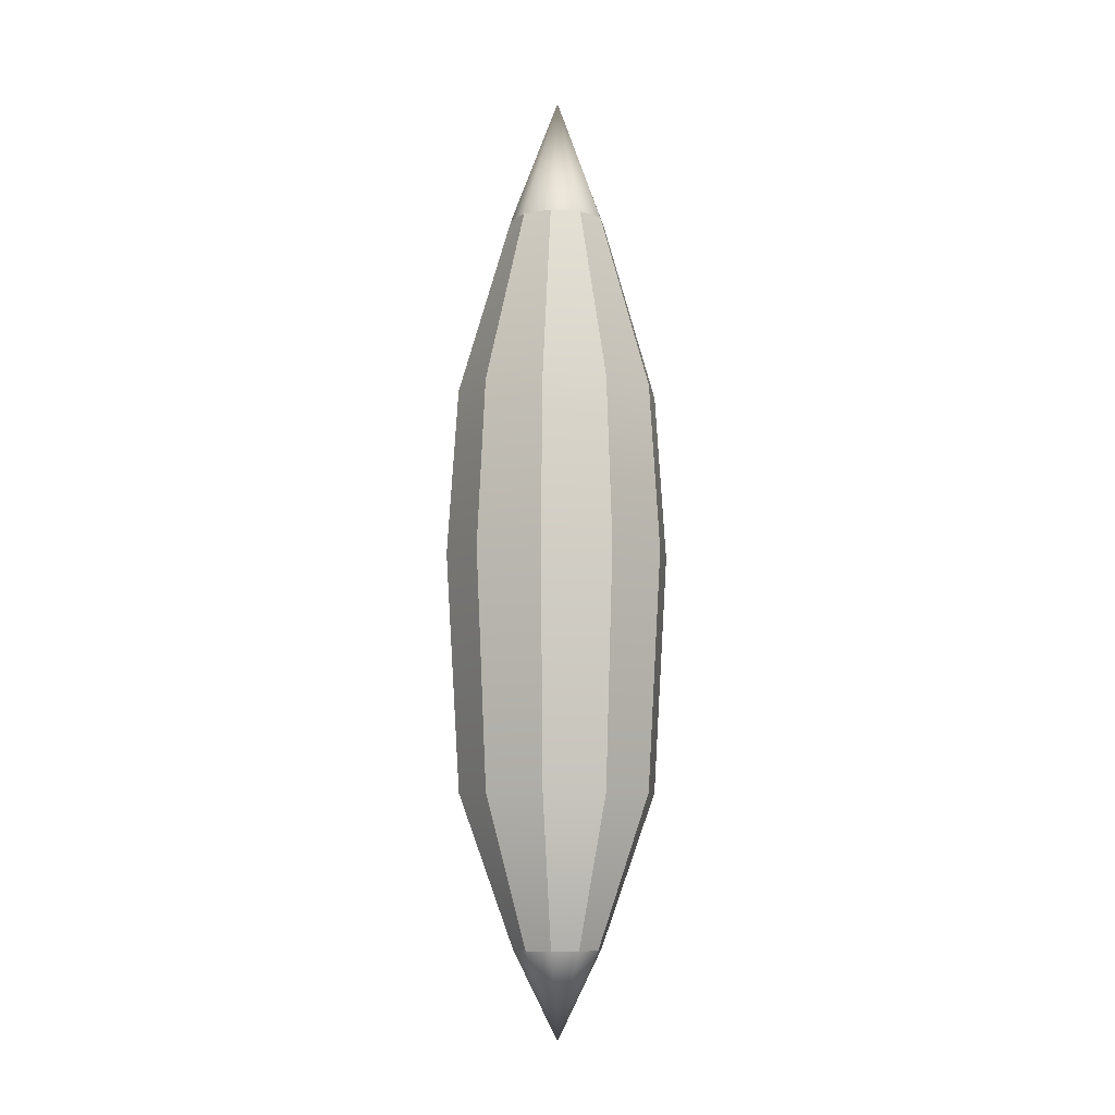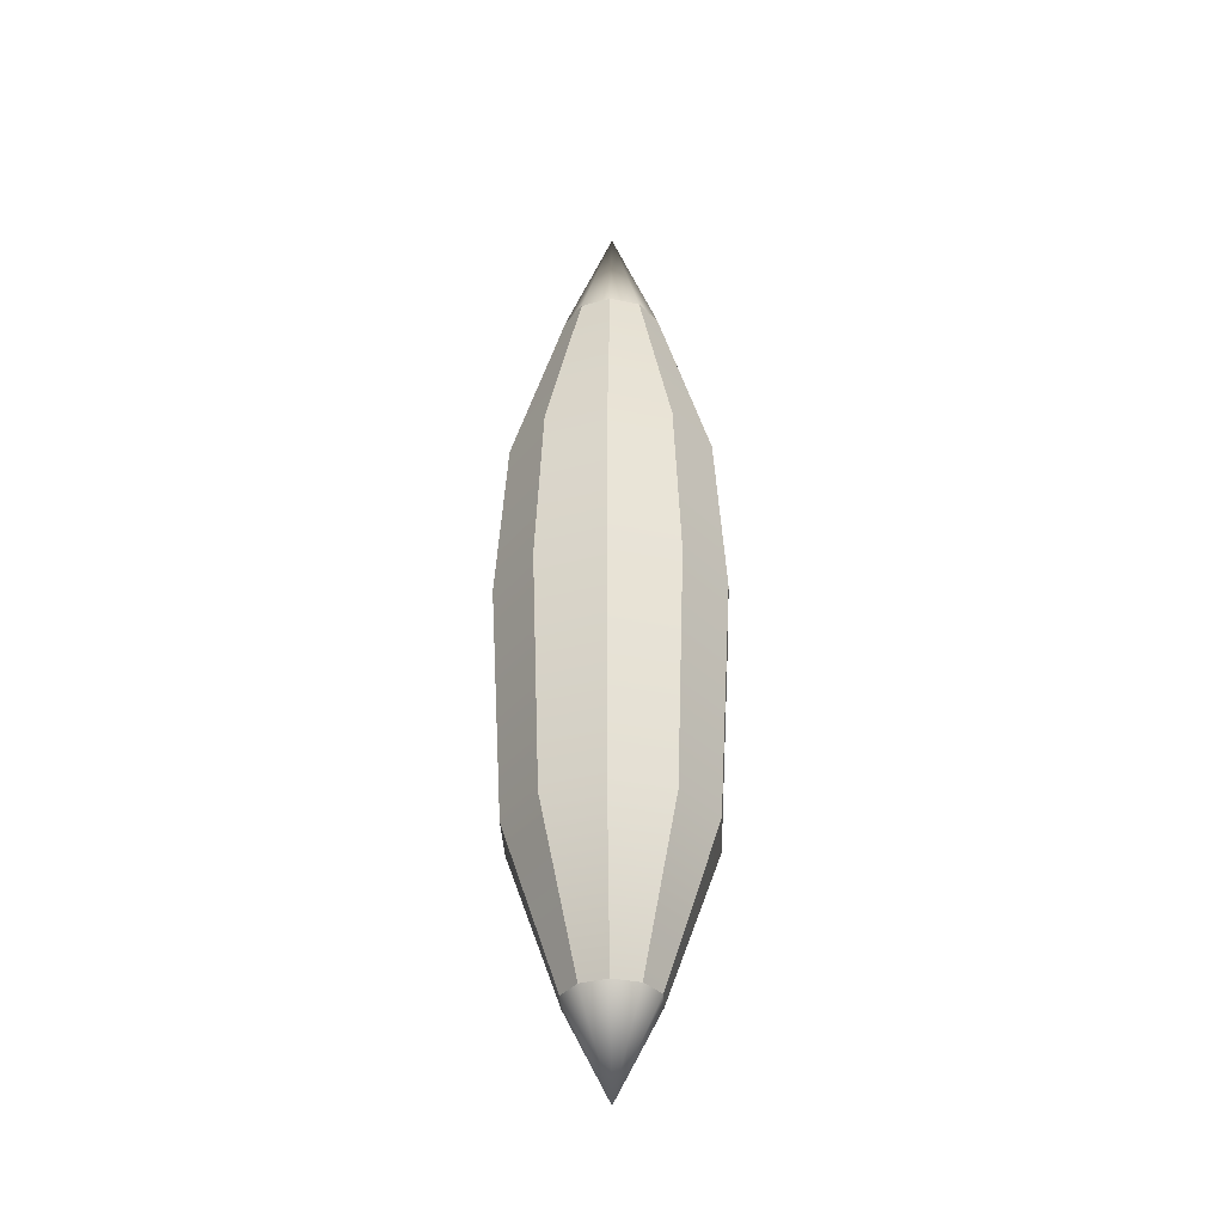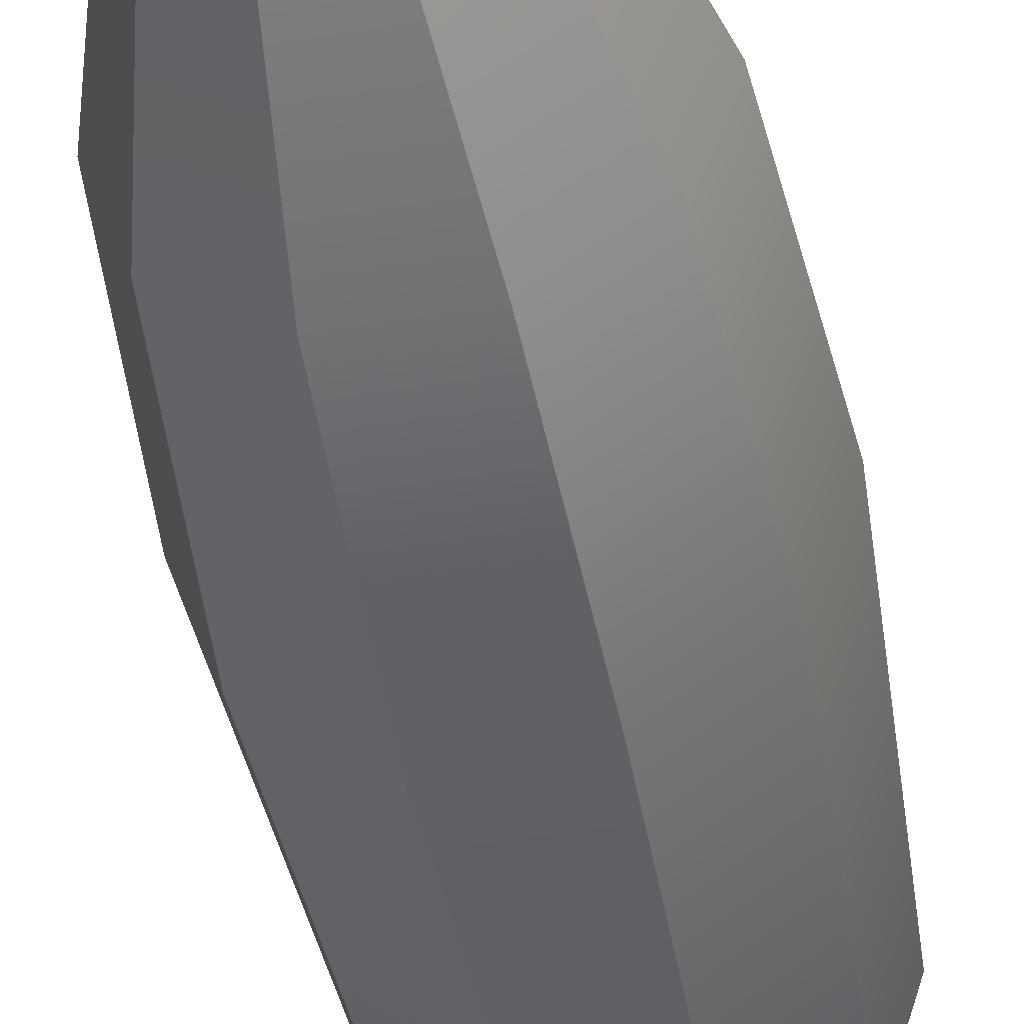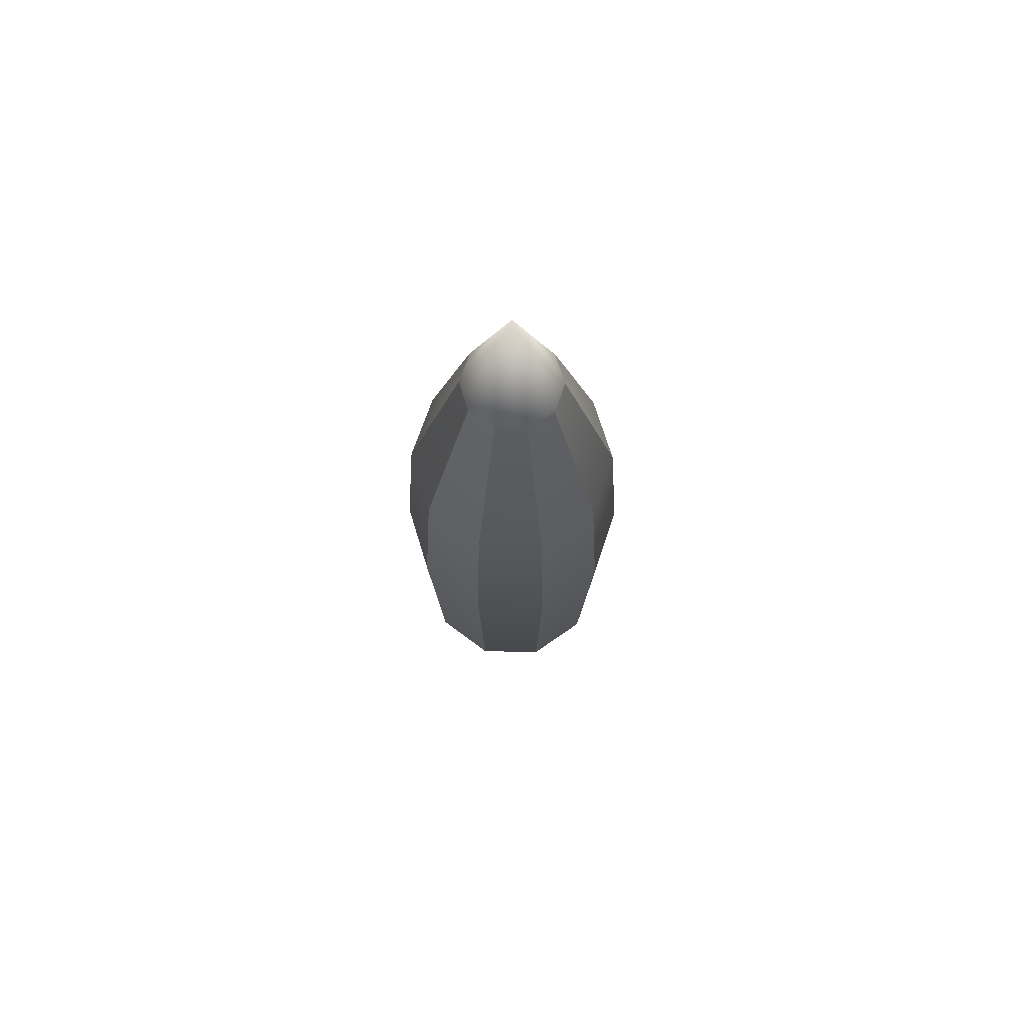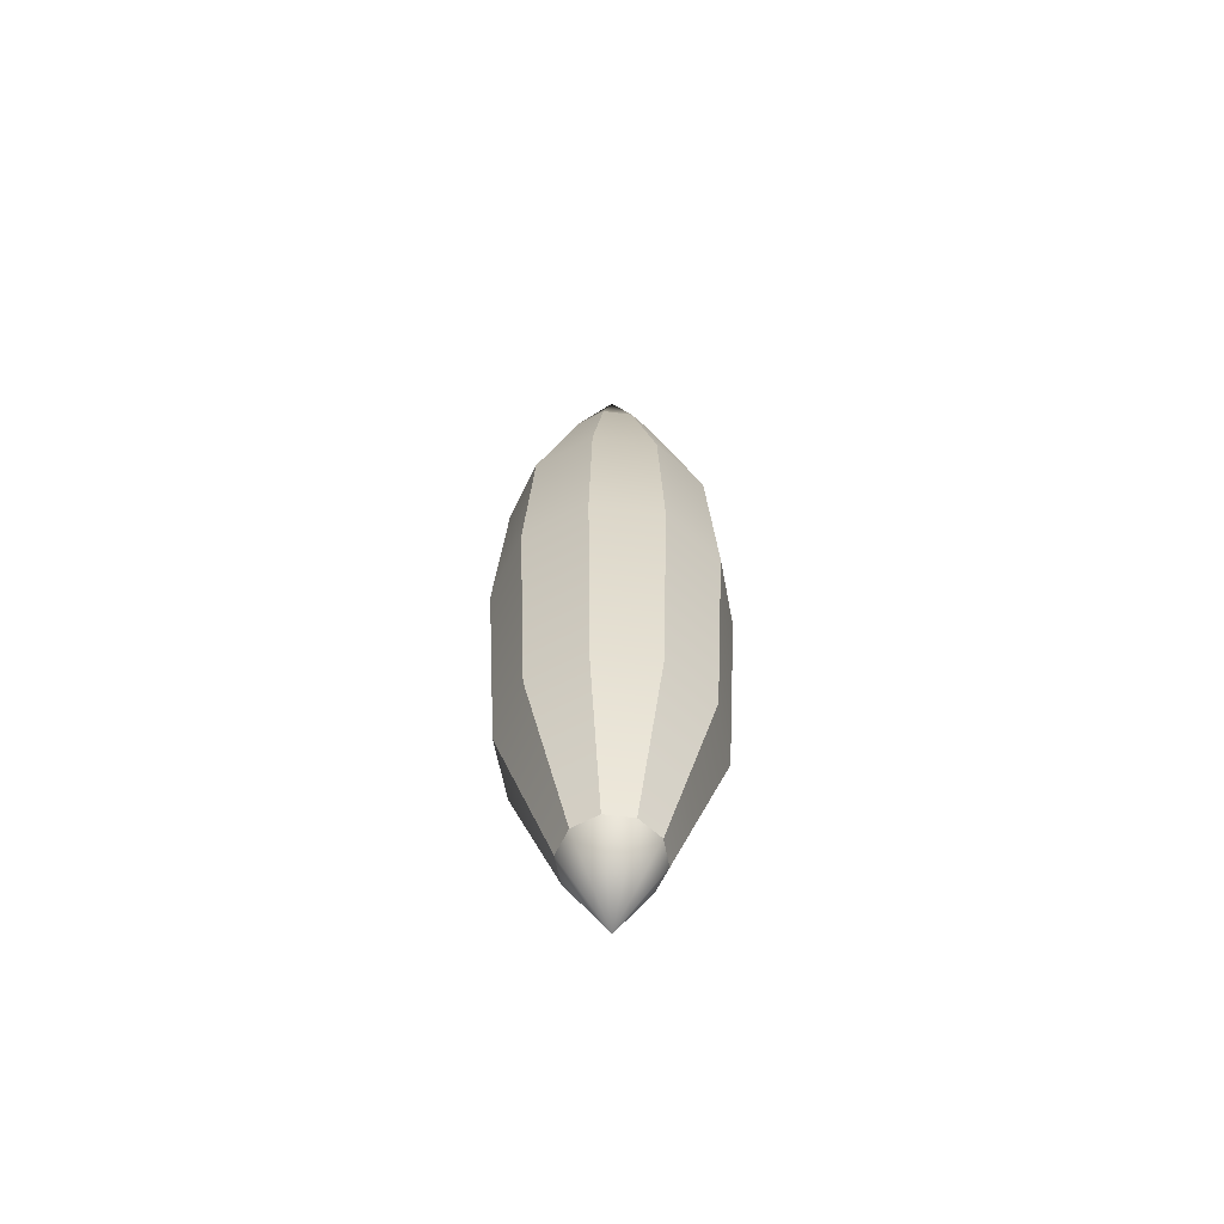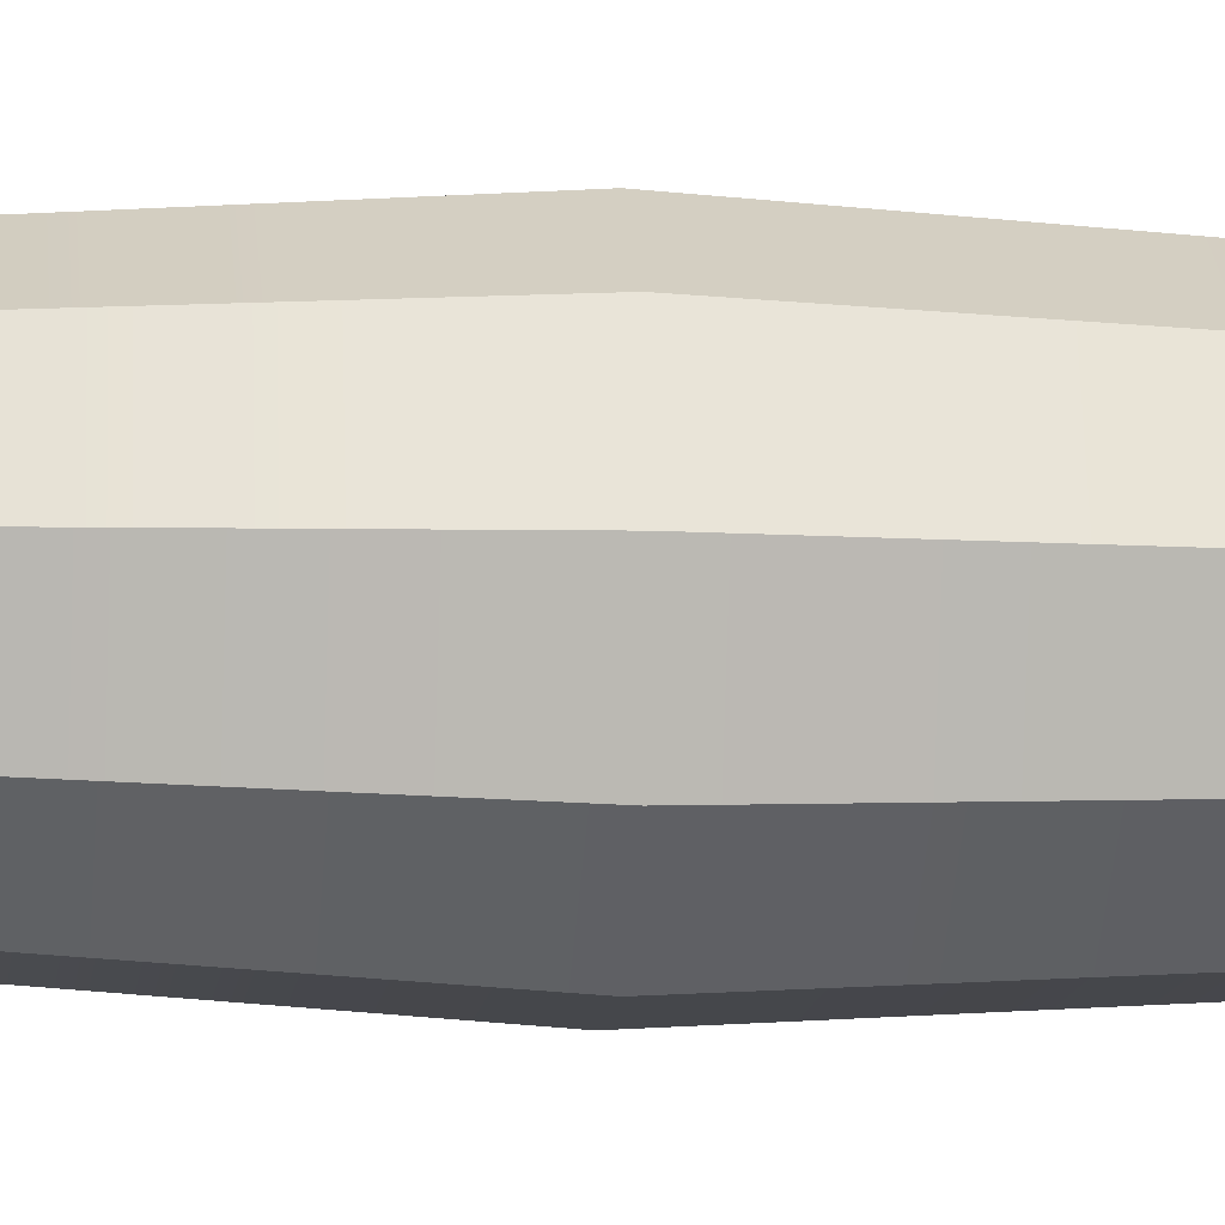
<metadata>
{"format":"obj","ext":"obj","renderer":"f3d","projection":"perspective","resolution":1024,"background":"white","views":[{"elev":-7.5,"azim":-9.9,"up":"+Y"},{"elev":-35.2,"azim":92.3,"up":"+Y"},{"elev":-47.0,"azim":-169.4,"up":"+Z"},{"elev":70.1,"azim":1.0,"up":"+Y"},{"elev":-60.8,"azim":-43.3,"up":"+Y"},{"elev":-10.5,"azim":-95.6,"up":"+Z"}]}
</metadata>
<code>
g default
v 0.2179 -2.401 -0.1583
v 0.08325 -2.401 -0.2562
v -0.08325 -2.401 -0.2562
v -0.2179 -2.401 -0.1583
v -0.2694 -2.401 -0
v -0.2179 -2.401 0.1583
v -0.08325 -2.401 0.2562
v 0.08325 -2.401 0.2562
v 0.2179 -2.401 0.1583
v 0.2694 -2.401 -0
v 0.24 2.077 -0.1744
v 0.09168 2.077 -0.2822
v -0.09168 2.077 -0.2822
v -0.24 2.077 -0.1744
v -0.2967 2.077 -0
v -0.24 2.077 0.1744
v -0.09168 2.077 0.2822
v 0.09168 2.077 0.2822
v 0.24 2.077 0.1744
v 0.2967 2.077 -0
v 0 -2.942 0
v 0 2.865 0
v 0.5543 -0.03128 -0.4027
v 0.2117 -0.03128 -0.6516
v -0.2117 -0.03128 -0.6516
v -0.5543 -0.03128 -0.4027
v -0.6851 -0.03128 0
v -0.5543 -0.03128 0.4027
v -0.2117 -0.03128 0.6516
v 0.2117 -0.03128 0.6516
v 0.5543 -0.03128 0.4027
v 0.6851 -0.03128 -0
v 0.5 0.9818 -0.3633
v 0.618 0.9818 -0
v 0.5 0.9818 0.3633
v 0.191 0.9818 0.5878
v -0.191 0.9818 0.5878
v -0.5 0.9818 0.3633
v -0.618 0.9818 0
v -0.5 0.9818 -0.3633
v -0.191 0.9818 -0.5878
v 0.191 0.9818 -0.5878
v 0.4856 -1.476 -0.3528
v 0.1855 -1.476 -0.5709
v -0.1855 -1.476 -0.5709
v -0.4856 -1.476 -0.3528
v -0.6003 -1.476 0
v -0.4856 -1.476 0.3528
v -0.1855 -1.476 0.5709
v 0.1855 -1.476 0.5709
v 0.4856 -1.476 0.3528
v 0.6003 -1.476 -0
g pCylinder1
f 23 24 42 33
f 24 25 41 42
f 25 26 40 41
f 26 27 39 40
f 27 28 38 39
f 28 29 37 38
f 29 30 36 37
f 30 31 35 36
f 31 32 34 35
f 32 23 33 34
f 2 1 21
f 3 2 21
f 4 3 21
f 5 4 21
f 6 5 21
f 7 6 21
f 8 7 21
f 9 8 21
f 10 9 21
f 1 10 21
f 11 12 22
f 12 13 22
f 13 14 22
f 14 15 22
f 15 16 22
f 16 17 22
f 17 18 22
f 18 19 22
f 19 20 22
f 20 11 22
f 43 44 24 23
f 44 45 25 24
f 45 46 26 25
f 46 47 27 26
f 47 48 28 27
f 48 49 29 28
f 49 50 30 29
f 50 51 31 30
f 51 52 32 31
f 52 43 23 32
f 34 33 11 20
f 35 34 20 19
f 36 35 19 18
f 37 36 18 17
f 38 37 17 16
f 39 38 16 15
f 40 39 15 14
f 41 40 14 13
f 42 41 13 12
f 33 42 12 11
f 1 2 44 43
f 2 3 45 44
f 3 4 46 45
f 4 5 47 46
f 5 6 48 47
f 6 7 49 48
f 7 8 50 49
f 8 9 51 50
f 9 10 52 51
f 10 1 43 52

</code>
